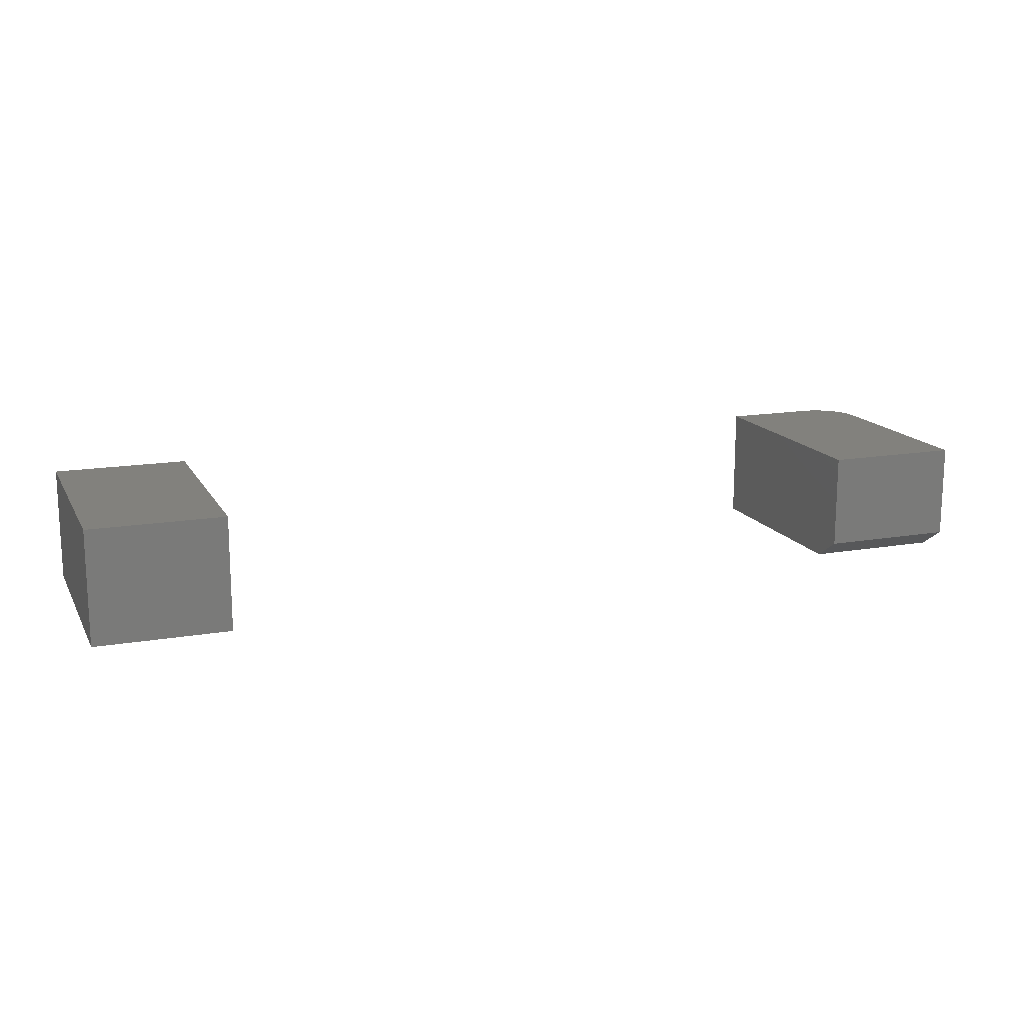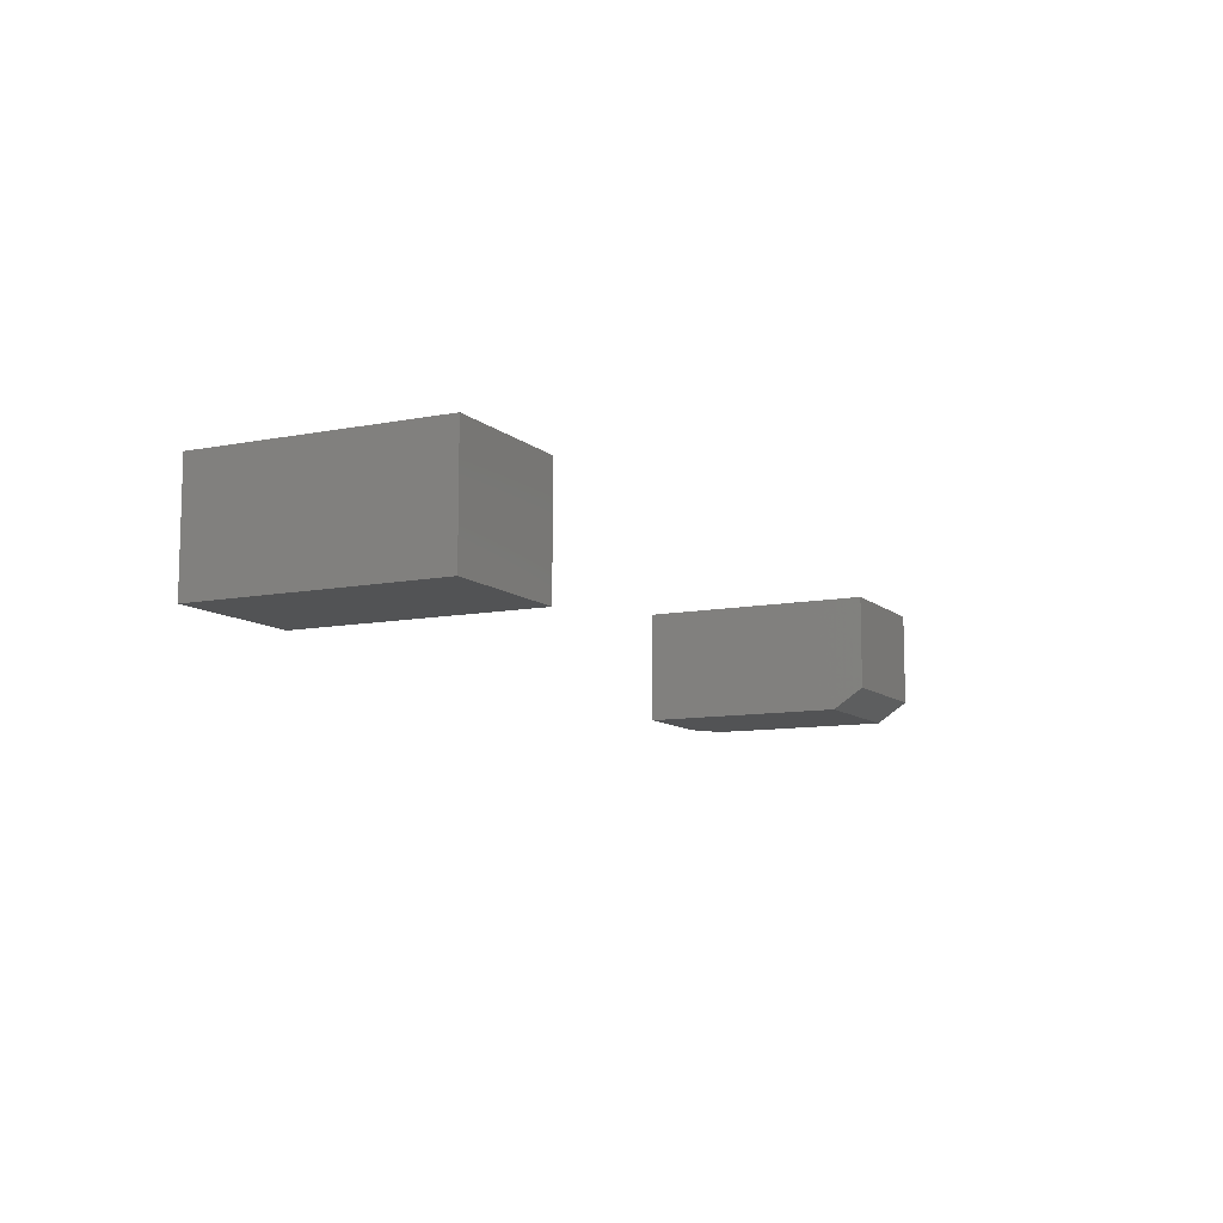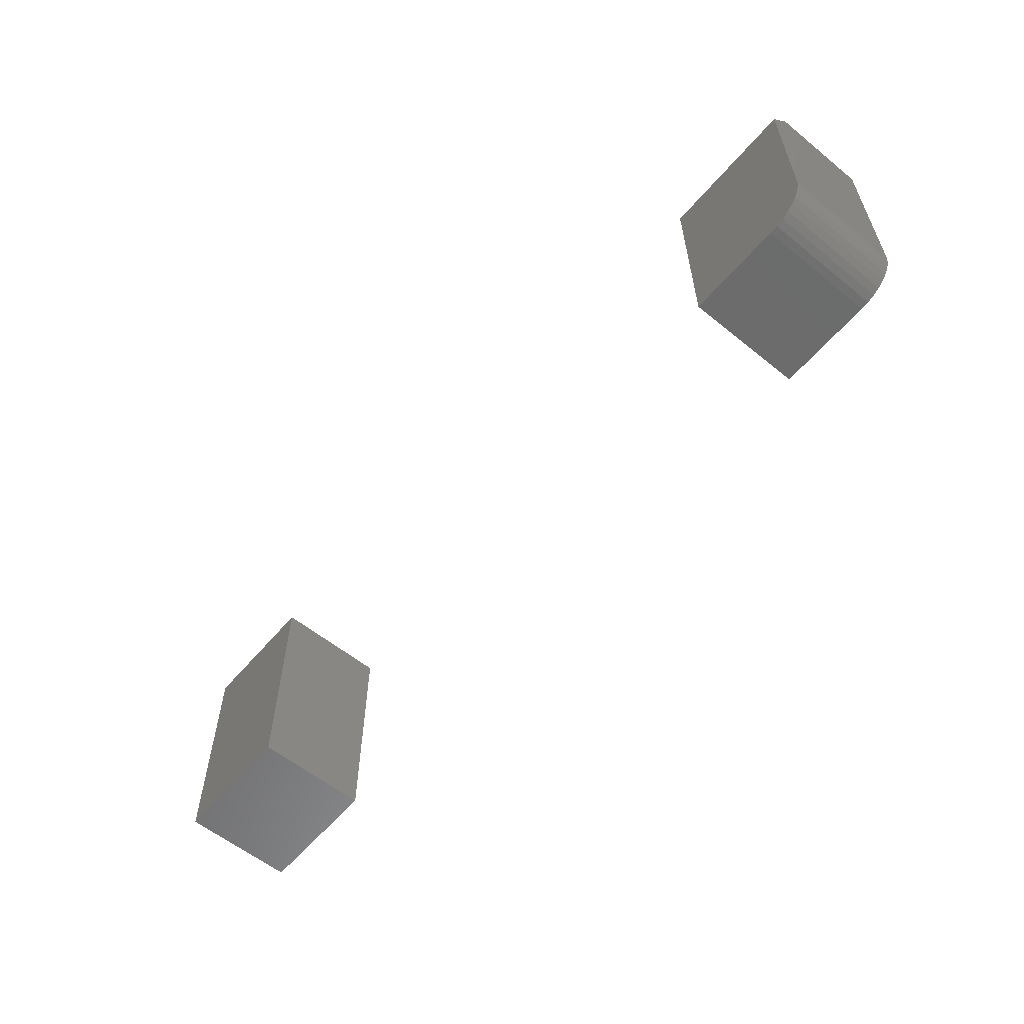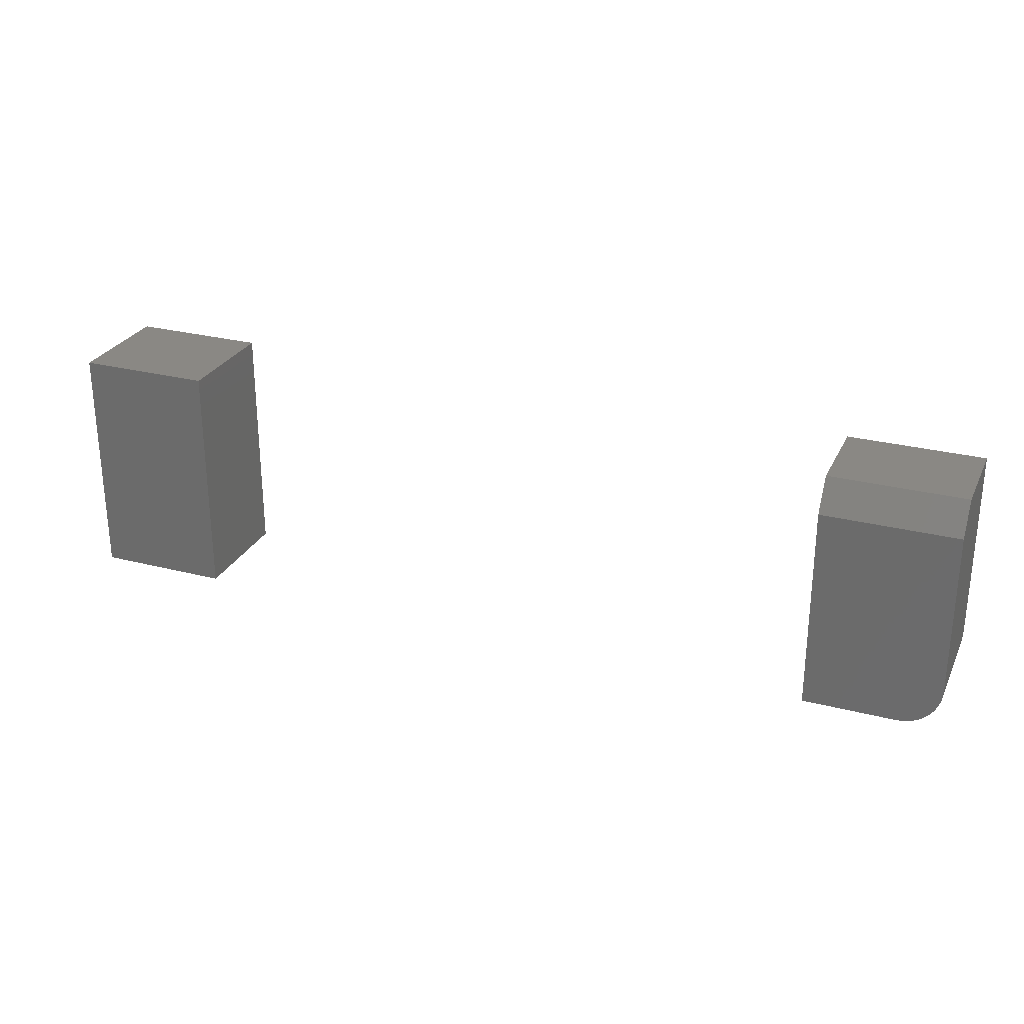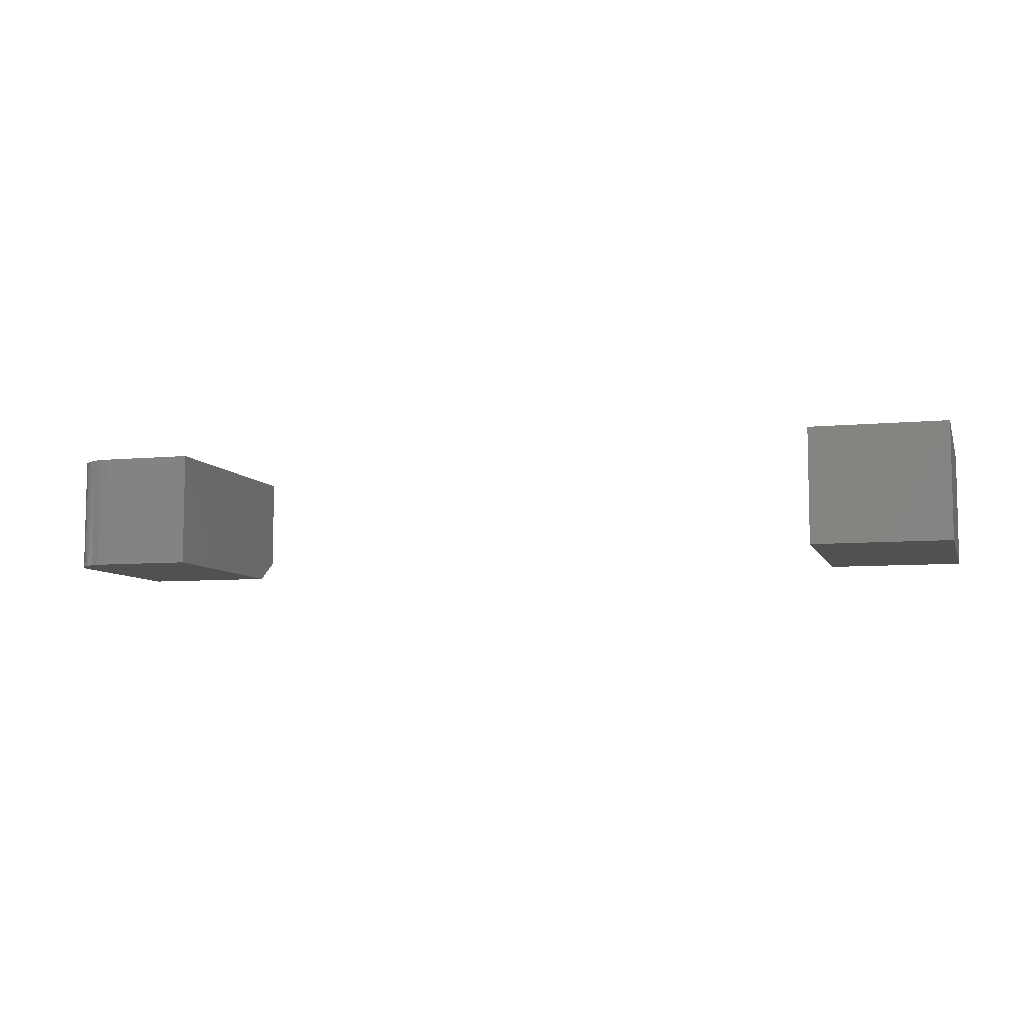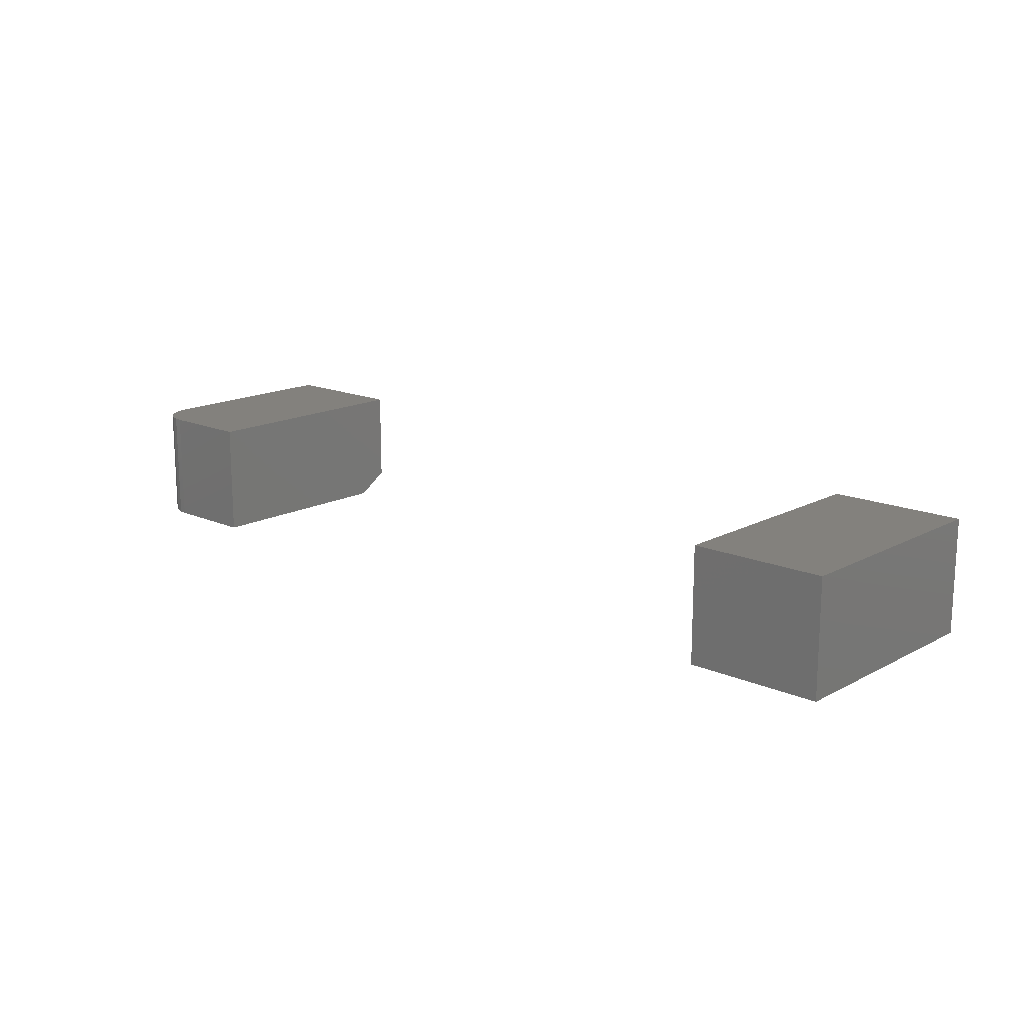
<metadata>
{"format":"stl","ext":"stl","renderer":"f3d","projection":"perspective","resolution":1024,"background":"white","views":[{"elev":15.3,"azim":159.8,"up":"+Z"},{"elev":-9.9,"azim":116.9,"up":"+Z"},{"elev":-58.4,"azim":-129.9,"up":"+Y"},{"elev":27.3,"azim":-158.3,"up":"+Y"},{"elev":-7.3,"azim":15.6,"up":"+Z"},{"elev":15.9,"azim":42.3,"up":"+Z"}]}
</metadata>
<code>
# stl→obj: 34 verts, 60 faces
v 0.5 -0.3594 0.007812
v 0.7031 -0.3594 0.007812
v 0.5 -0.3594 0.181
v 0.7031 -0.3594 0.181
v 0.5 0 0.007812
v 0.5 1.052e-17 0.181
v 0.7031 2.255e-17 0.007812
v 0.7031 3.307e-17 0.181
v -0.7031 -0.2969 0.007812
v -0.7031 -0.2969 0.181
v -0.7031 -0.04688 0.007812
v -0.7031 1.052e-17 0.181
v -0.7031 1.897e-18 0.03906
v -0.5 -0.3594 0.007812
v -0.6406 -0.3594 0.007812
v -0.6528 -0.3582 0.007812
v -0.6645 -0.3546 0.007812
v -0.6753 -0.3488 0.007812
v -0.6848 -0.3411 0.007812
v -0.6926 -0.3316 0.007812
v -0.6984 -0.3208 0.007812
v -0.7019 -0.3091 0.007812
v -0.5 -0.04688 0.007812
v -0.6406 -0.3594 0.181
v -0.5 -0.3594 0.181
v -0.5 3.307e-17 0.181
v -0.7019 -0.3091 0.181
v -0.6984 -0.3208 0.181
v -0.6926 -0.3316 0.181
v -0.6848 -0.3411 0.181
v -0.6753 -0.3488 0.181
v -0.6645 -0.3546 0.181
v -0.6528 -0.3582 0.181
v -0.5 2.445e-17 0.03906
f 1 2 3
f 3 2 4
f 5 6 7
f 7 6 8
f 6 5 3
f 3 5 1
f 8 6 4
f 4 6 3
f 7 8 2
f 2 8 4
f 5 7 1
f 1 7 2
f 9 10 11
f 11 10 12
f 11 12 13
f 14 15 16
f 14 16 17
f 14 17 18
f 14 18 19
f 14 19 20
f 14 20 21
f 14 21 22
f 14 22 9
f 14 9 11
f 14 11 23
f 15 14 24
f 24 14 25
f 25 26 12
f 25 12 10
f 25 10 27
f 25 27 28
f 25 28 29
f 25 29 30
f 25 30 31
f 25 31 32
f 25 32 33
f 25 33 24
f 10 9 27
f 27 9 22
f 27 22 28
f 28 22 21
f 28 21 29
f 29 21 20
f 29 20 30
f 30 20 19
f 30 19 31
f 31 19 18
f 31 18 32
f 32 18 17
f 32 17 33
f 33 17 16
f 33 16 24
f 24 16 15
f 13 12 34
f 34 12 26
f 25 14 26
f 26 14 23
f 26 23 34
f 11 13 23
f 23 13 34

</code>
